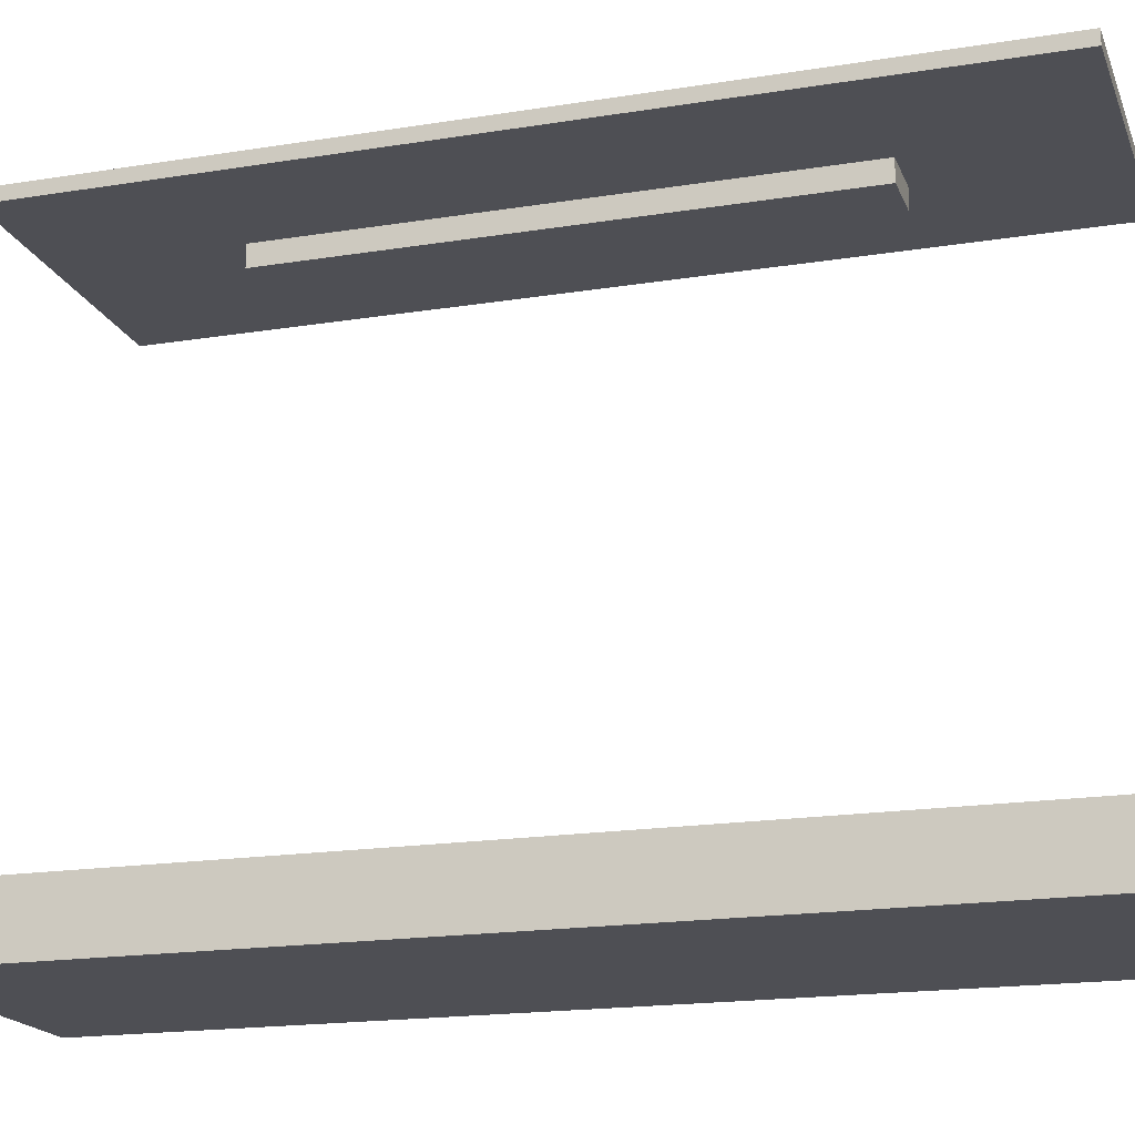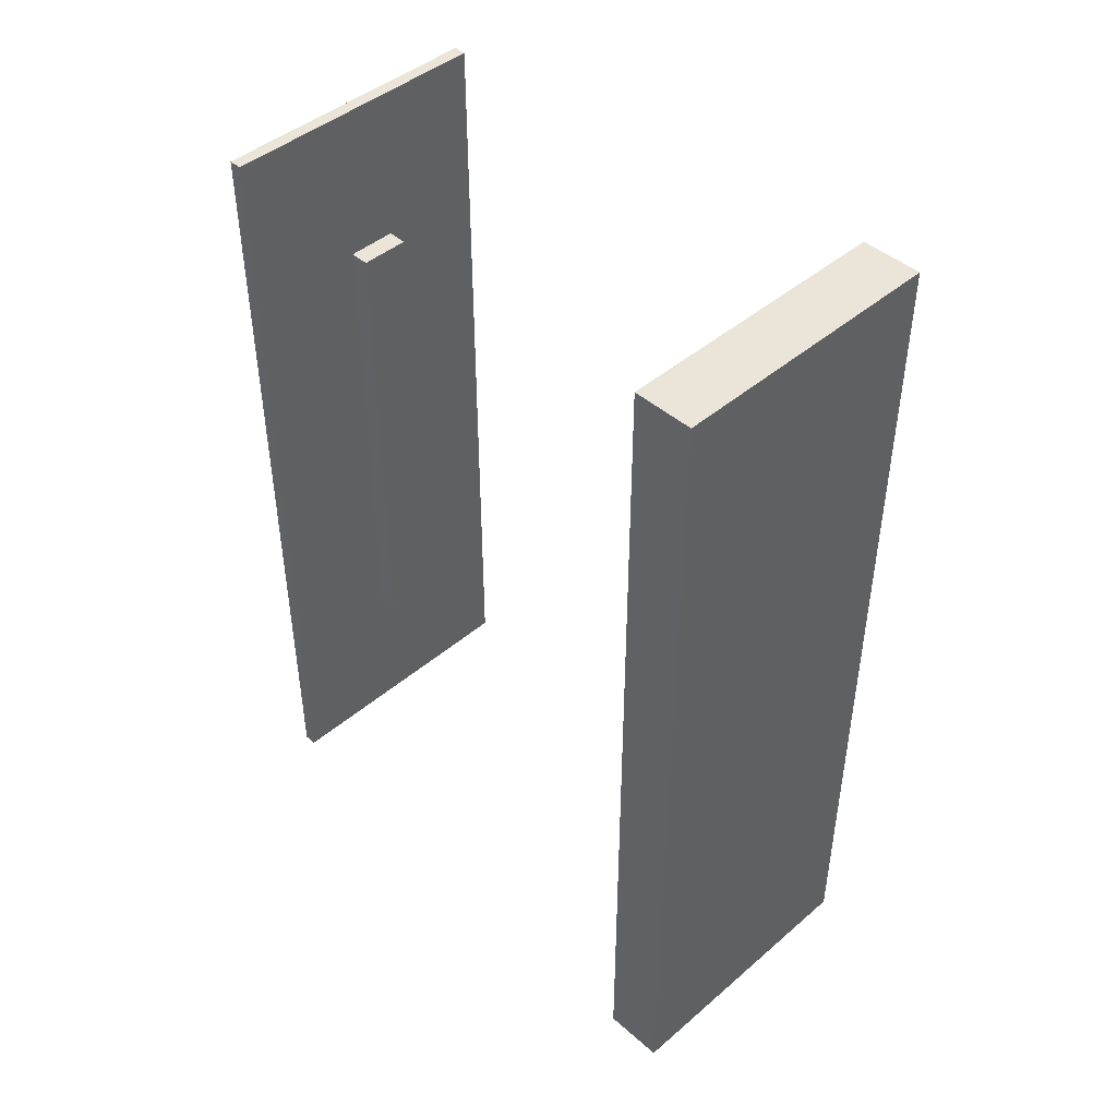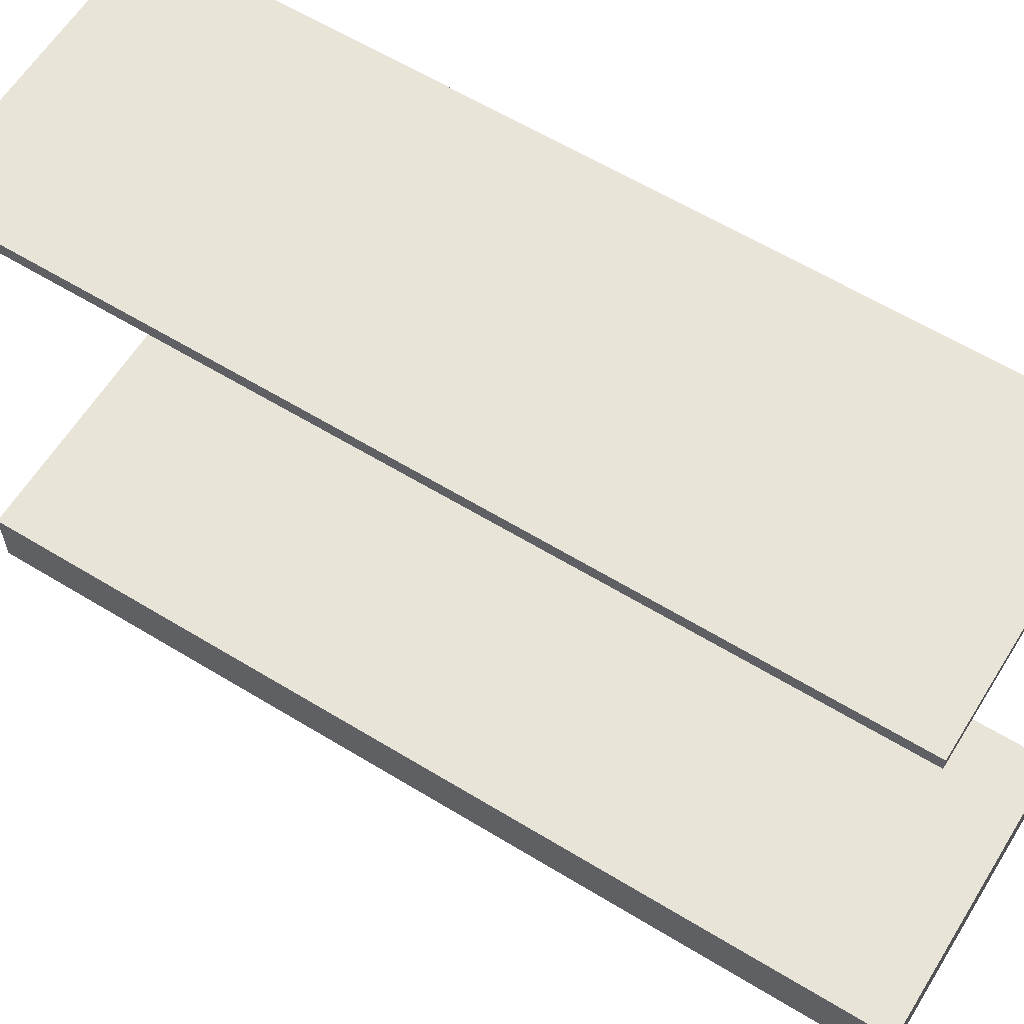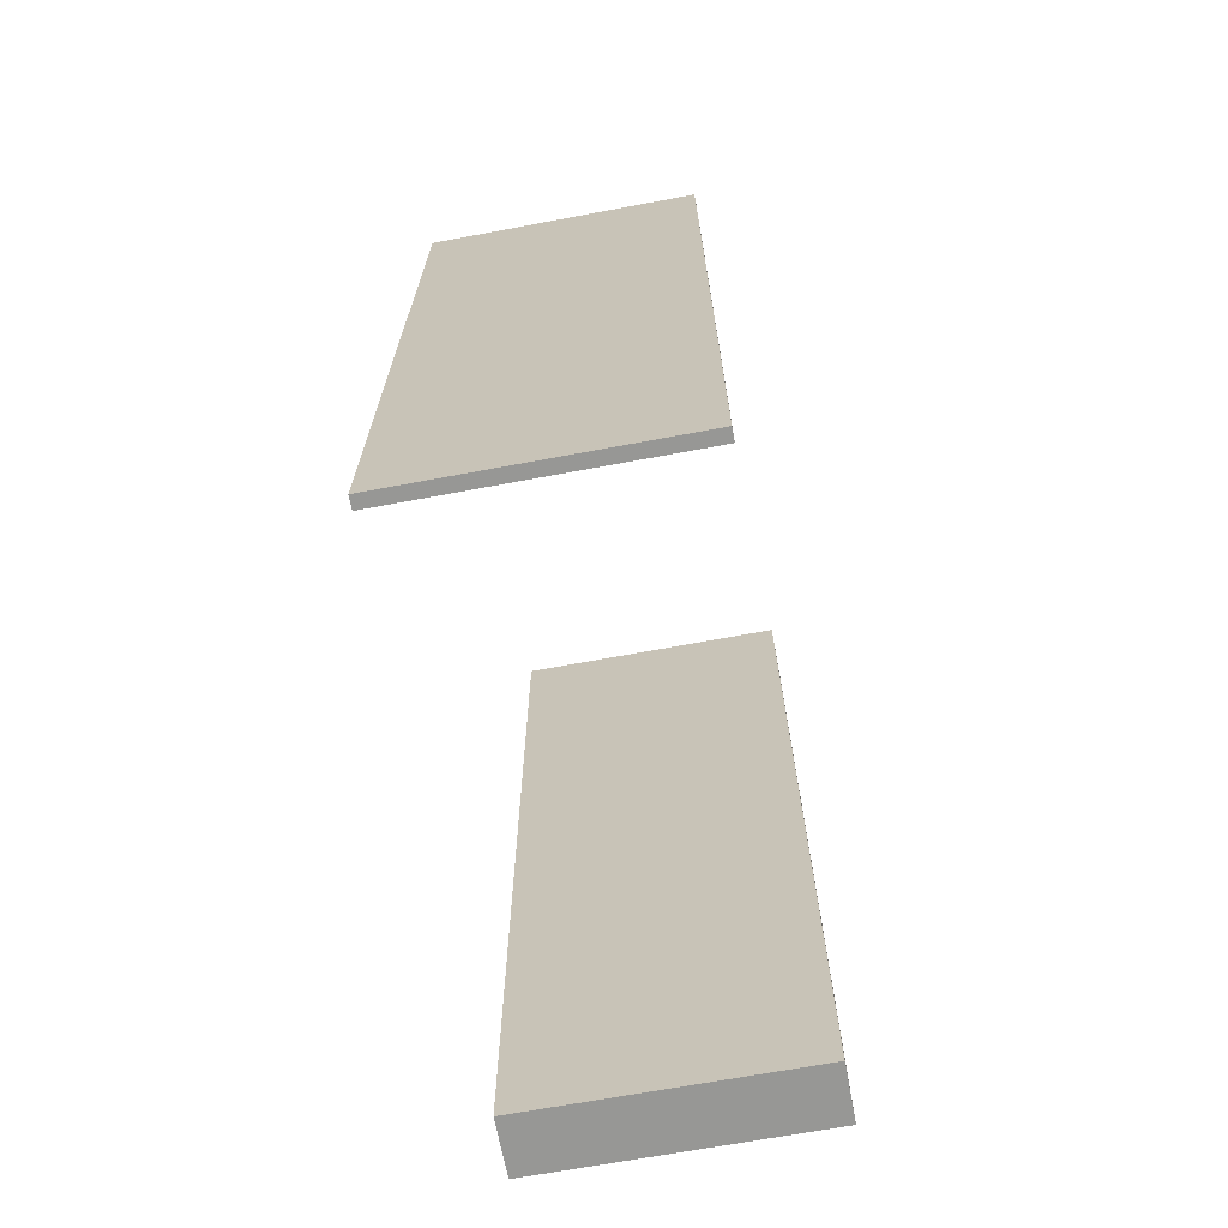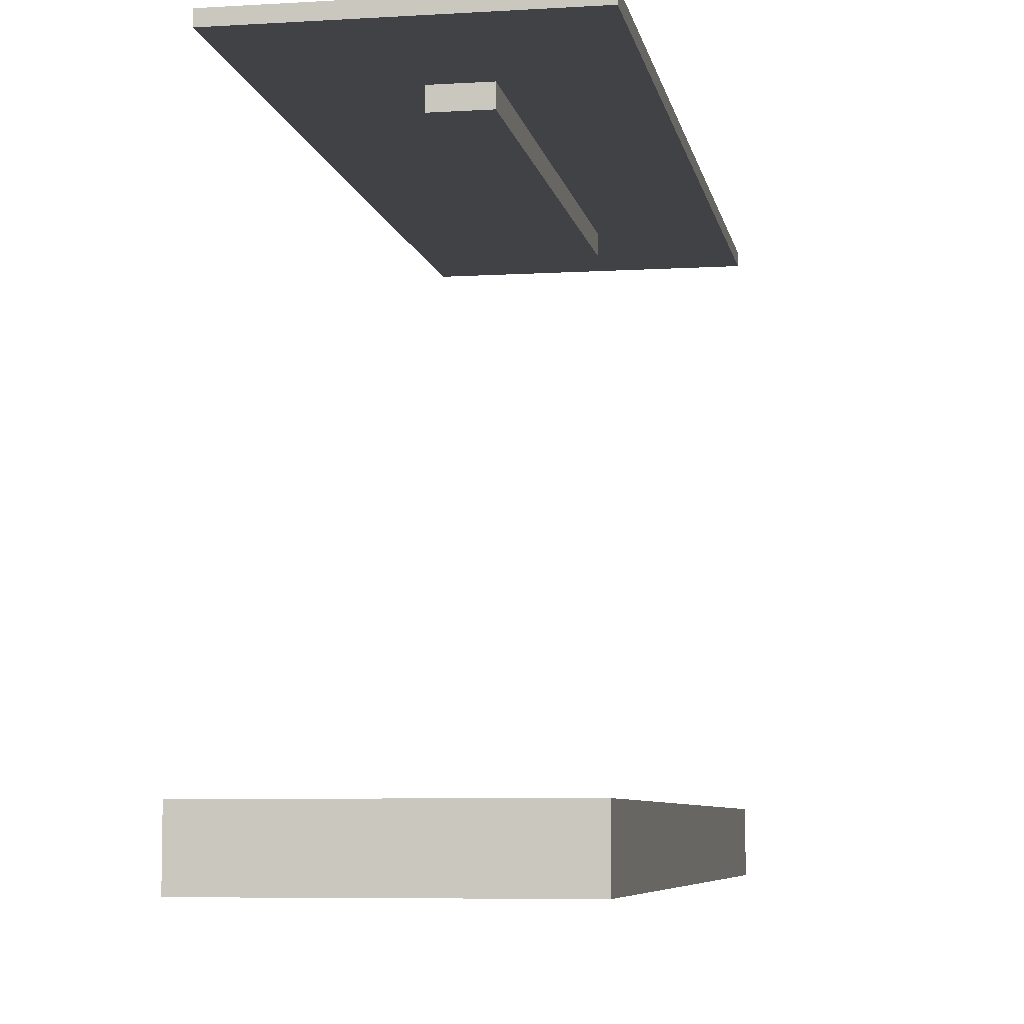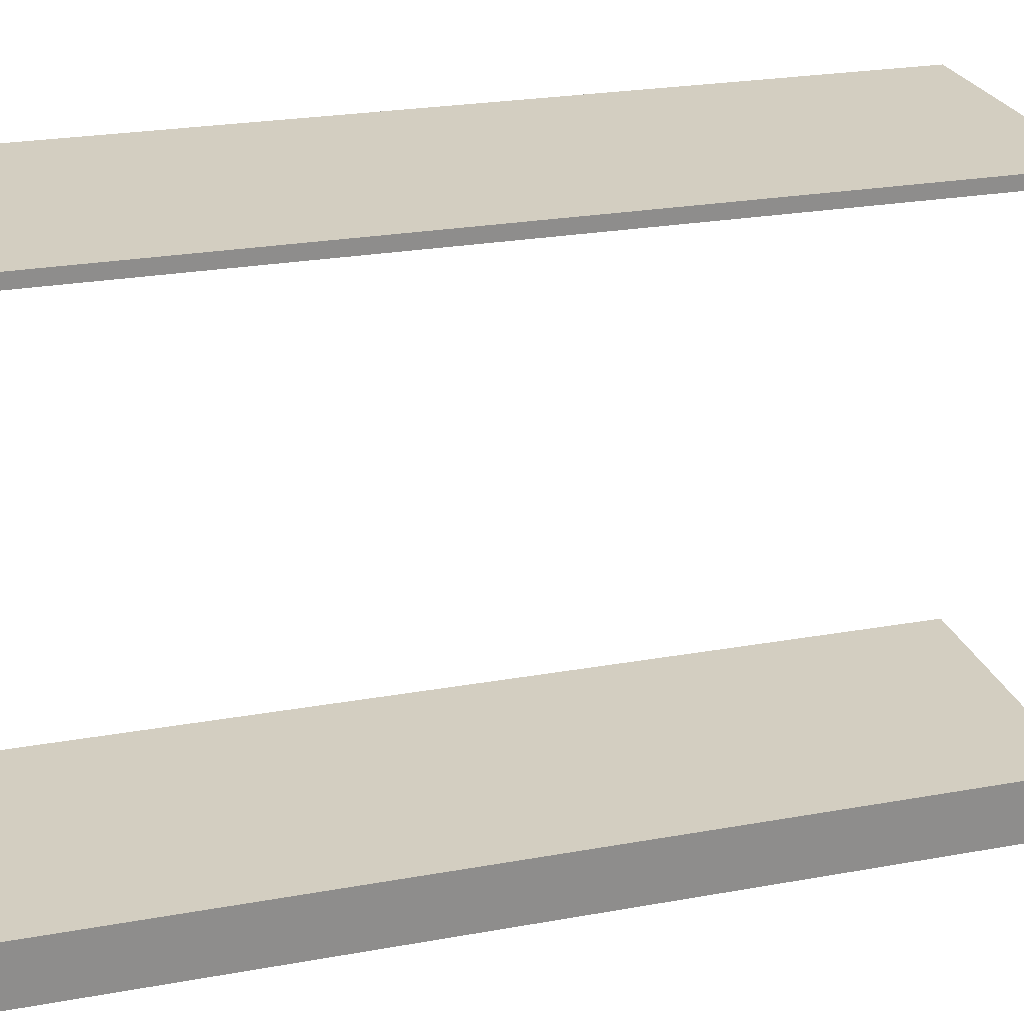
<metadata>
{"format":"obj","ext":"obj","renderer":"f3d","projection":"perspective","resolution":1024,"background":"white","views":[{"elev":-18.4,"azim":-72.8,"up":"+Y"},{"elev":44.9,"azim":-44.6,"up":"+Z"},{"elev":61.4,"azim":121.8,"up":"+Y"},{"elev":-68.1,"azim":-169.4,"up":"+Z"},{"elev":-6.7,"azim":10.1,"up":"+Y"},{"elev":25.2,"azim":-106.2,"up":"+Y"}]}
</metadata>
<code>
o Cube.001
v -0.3847 0.003402 -0.3492
v -0.3847 0.123 -0.3492
v -0.3847 0.123 -0.8813
v -0.3847 0.003402 -0.8813
v 0.02169 0.003402 -0.8813
v 0.02169 0.123 -0.8813
v 0.1715 0.123 -0.8813
v 0.1715 0.003402 -0.8813
v 0.1715 0.003401 0.4058
v 0.1715 0.123 0.4058
v 0.1715 0.123 0.8787
v 0.1715 0.003401 0.8787
v -0.2816 0.003401 0.8787
v -0.2816 0.123 0.8787
v -0.3847 0.123 0.8787
v -0.3847 0.003401 0.8787
v 0.02169 0.003401 0.4058
v 0.02169 0.003401 0.8787
v -0.2816 0.123 0.4058
v -0.3847 0.123 0.4058
v 0.02169 0.123 0.4058
v 0.02169 0.123 0.8787
v -0.3847 0.003401 0.4058
v -0.2816 0.003401 0.4058
v -0.2816 0.123 -0.8813
v -0.2816 0.003402 -0.8813
v -0.2816 0.003401 -0.109
v 0.02169 0.003401 -0.109
v 0.02169 0.003401 0.1657
v -0.2816 0.003401 0.1657
v 0.1715 0.123 -0.109
v 0.02169 0.123 -0.109
v 0.02169 0.123 0.1657
v 0.1715 0.123 0.1657
v -0.3847 0.003401 -0.109
v -0.3847 0.003401 0.1657
v -0.2816 0.123 -0.109
v -0.2816 0.123 0.1657
v -0.3847 0.123 -0.109
v -0.3847 0.123 0.1657
v 0.1715 0.003401 -0.109
v 0.1715 0.003401 0.1657
v 0.1715 0.123 -0.3492
v 0.1715 0.003402 -0.3492
v 0.02169 0.003402 -0.3492
v -0.2816 0.123 -0.3492
v 0.02169 0.123 -0.3492
v -0.2816 0.003402 -0.3492
v -0.1406 1.08 0.4887
v -0.1406 1.13 0.4887
v -0.1406 1.13 -0.4913
v -0.1406 1.08 -0.4913
v -0.0406 1.13 -0.4913
v -0.0406 1.08 -0.4913
v -0.0406 1.13 0.4887
v -0.0406 1.08 0.4887
v -0.3815 1.12 -0.3215
v -0.3815 1.146 -0.3215
v -0.3815 1.146 -0.8113
v -0.3815 1.12 -0.8113
v 0.02487 1.12 -0.8113
v 0.02487 1.146 -0.8113
v 0.1747 1.146 -0.8113
v 0.1747 1.12 -0.8113
v 0.1747 1.12 0.3734
v 0.1747 1.146 0.3734
v 0.1747 1.146 0.8087
v 0.1747 1.12 0.8087
v -0.2784 1.12 0.8087
v -0.2784 1.146 0.8087
v -0.3815 1.146 0.8087
v -0.3815 1.12 0.8087
v 0.02487 1.12 0.3734
v 0.02487 1.12 0.8087
v -0.2784 1.146 0.3734
v -0.3815 1.146 0.3734
v 0.02487 1.146 0.3734
v 0.02487 1.146 0.8087
v -0.3815 1.12 0.3734
v -0.2784 1.12 0.3734
v -0.2784 1.146 -0.8113
v -0.2784 1.12 -0.8113
v -0.2784 1.12 -0.1005
v 0.02487 1.12 -0.1005
v 0.02487 1.12 0.1524
v -0.2784 1.12 0.1524
v 0.1747 1.146 -0.1005
v 0.02487 1.146 -0.1005
v 0.02487 1.146 0.1524
v 0.1747 1.146 0.1524
v -0.3815 1.12 -0.1005
v -0.3815 1.12 0.1524
v -0.2784 1.146 -0.1005
v -0.2784 1.146 0.1524
v -0.3815 1.146 -0.1005
v -0.3815 1.146 0.1524
v 0.1747 1.12 -0.1005
v 0.1747 1.12 0.1524
v 0.1747 1.146 -0.3215
v 0.1747 1.12 -0.3215
v 0.02487 1.12 -0.3215
v -0.2784 1.146 -0.3215
v 0.02487 1.146 -0.3215
v -0.2784 1.12 -0.3215
f 1 2 3 4
f 5 6 7 8
f 9 10 11 12
f 13 14 15 16
f 17 9 12 18
f 19 20 15 14
f 21 19 14 22
f 23 24 13 16
f 18 22 14 13
f 4 3 25 26
f 12 11 22 18
f 10 21 22 11
f 24 17 18 13
f 26 25 6 5
f 27 28 29 30
f 31 32 33 34
f 35 27 30 36
f 32 37 38 33
f 37 39 40 38
f 28 41 42 29
f 41 31 34 42
f 16 15 20 23
f 8 7 43 44
f 5 8 44 45
f 25 3 2 46
f 6 25 46 47
f 4 26 48 1
f 7 6 47 43
f 26 5 45 48
f 36 40 39 35
f 30 29 17 24
f 34 33 21 10
f 36 30 24 23
f 33 38 19 21
f 38 40 20 19
f 29 42 9 17
f 42 34 10 9
f 40 36 23 20
f 31 41 44 43
f 41 28 45 44
f 39 37 46 2
f 37 32 47 46
f 27 35 1 48
f 32 31 43 47
f 28 27 48 45
f 35 39 2 1
f 49 50 51 52
f 52 51 53 54
f 54 53 55 56
f 56 55 50 49
f 52 54 56 49
f 53 51 50 55
f 57 58 59 60
f 61 62 63 64
f 65 66 67 68
f 69 70 71 72
f 73 65 68 74
f 75 76 71 70
f 77 75 70 78
f 79 80 69 72
f 74 78 70 69
f 60 59 81 82
f 68 67 78 74
f 66 77 78 67
f 80 73 74 69
f 82 81 62 61
f 83 84 85 86
f 87 88 89 90
f 91 83 86 92
f 88 93 94 89
f 93 95 96 94
f 84 97 98 85
f 97 87 90 98
f 72 71 76 79
f 64 63 99 100
f 61 64 100 101
f 81 59 58 102
f 62 81 102 103
f 60 82 104 57
f 63 62 103 99
f 82 61 101 104
f 92 96 95 91
f 86 85 73 80
f 90 89 77 66
f 92 86 80 79
f 89 94 75 77
f 94 96 76 75
f 85 98 65 73
f 98 90 66 65
f 96 92 79 76
f 87 97 100 99
f 97 84 101 100
f 95 93 102 58
f 93 88 103 102
f 83 91 57 104
f 88 87 99 103
f 84 83 104 101
f 91 95 58 57

</code>
